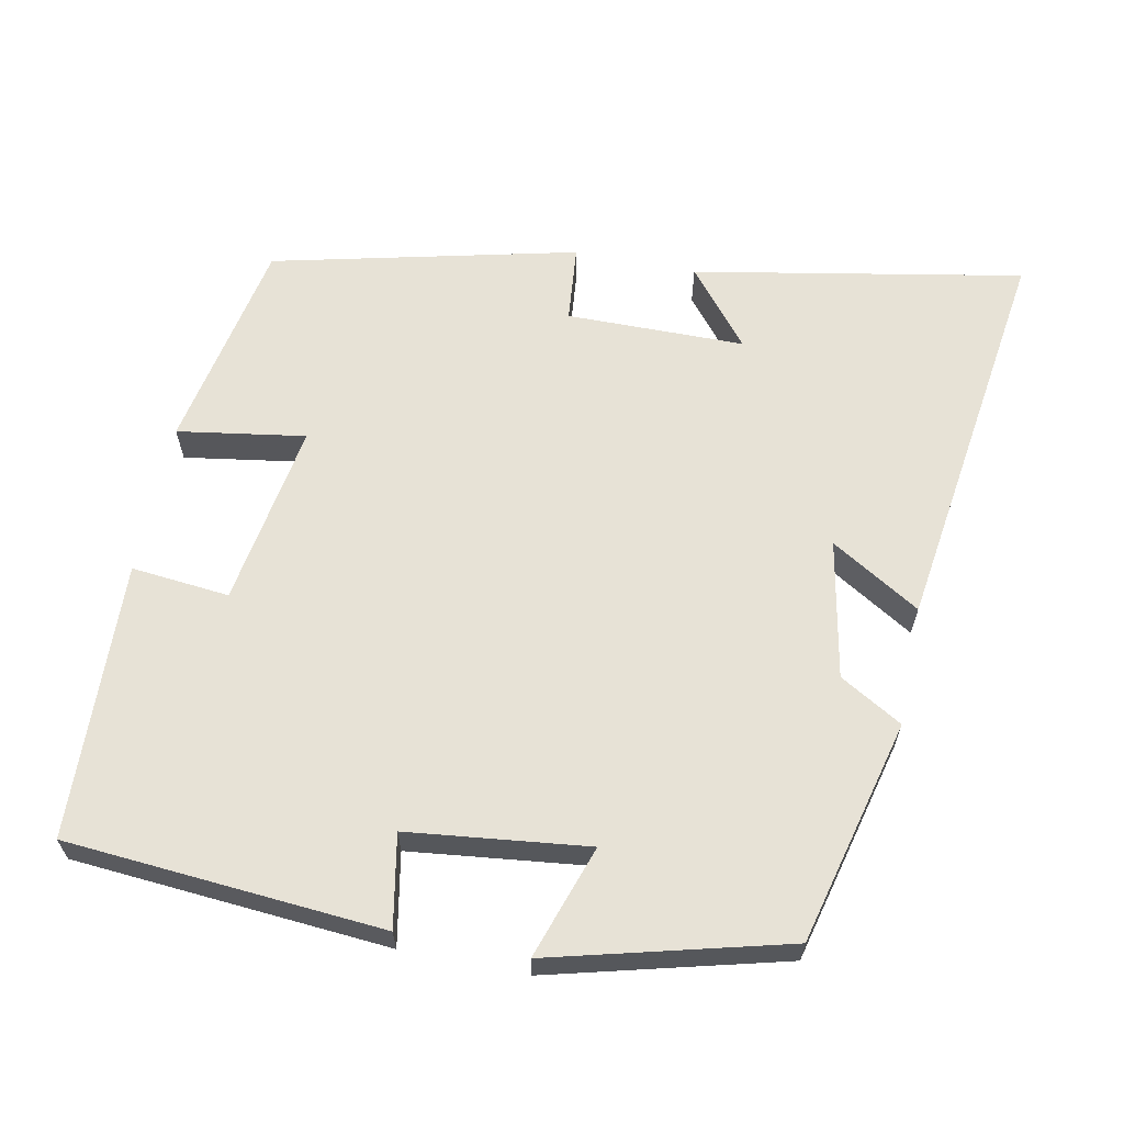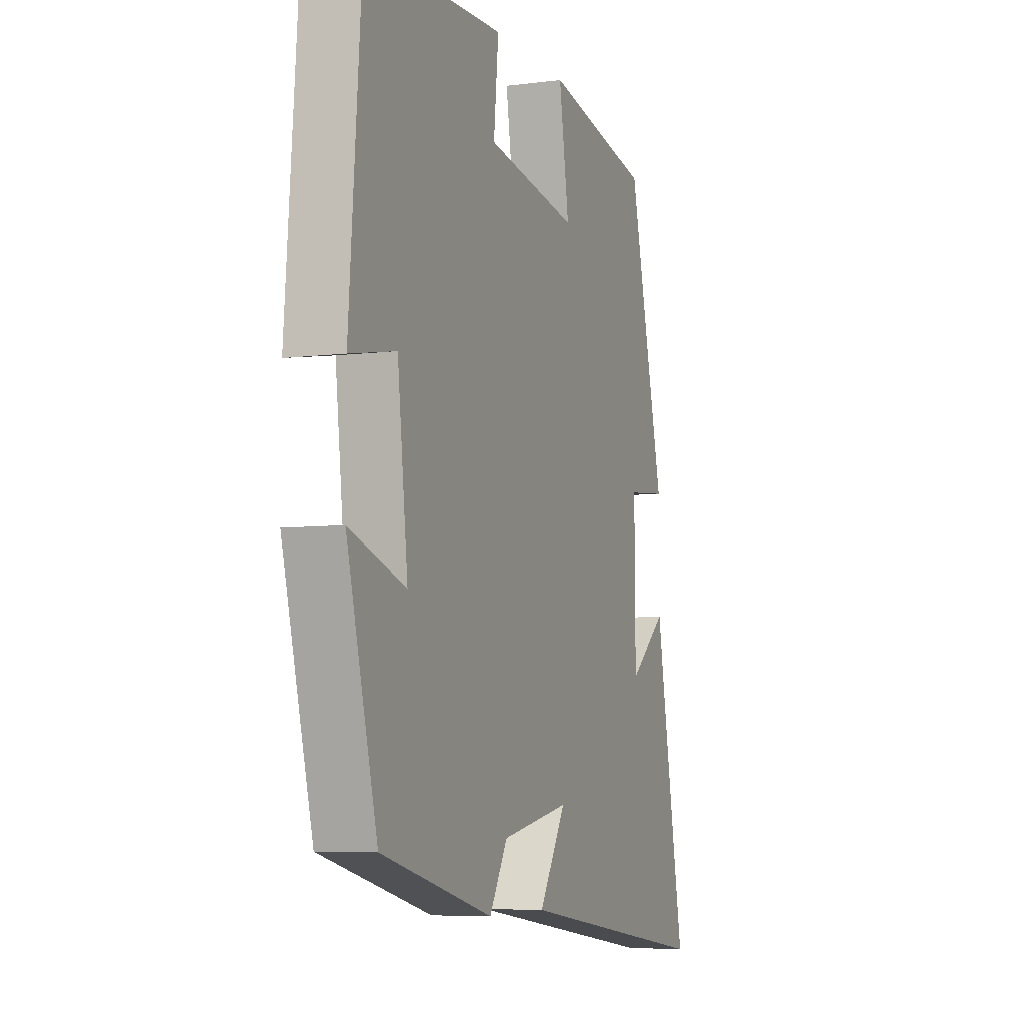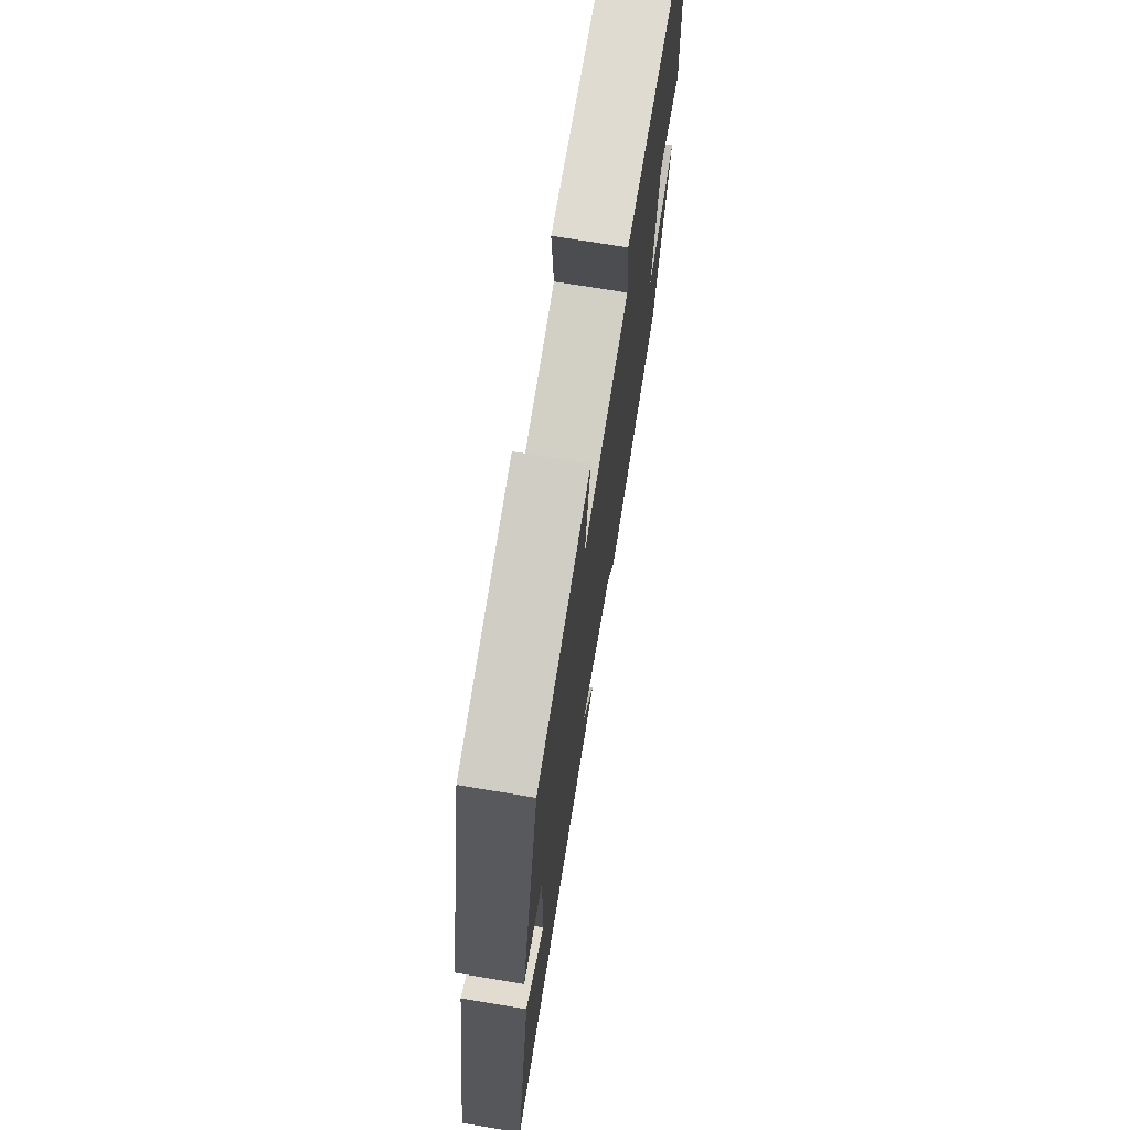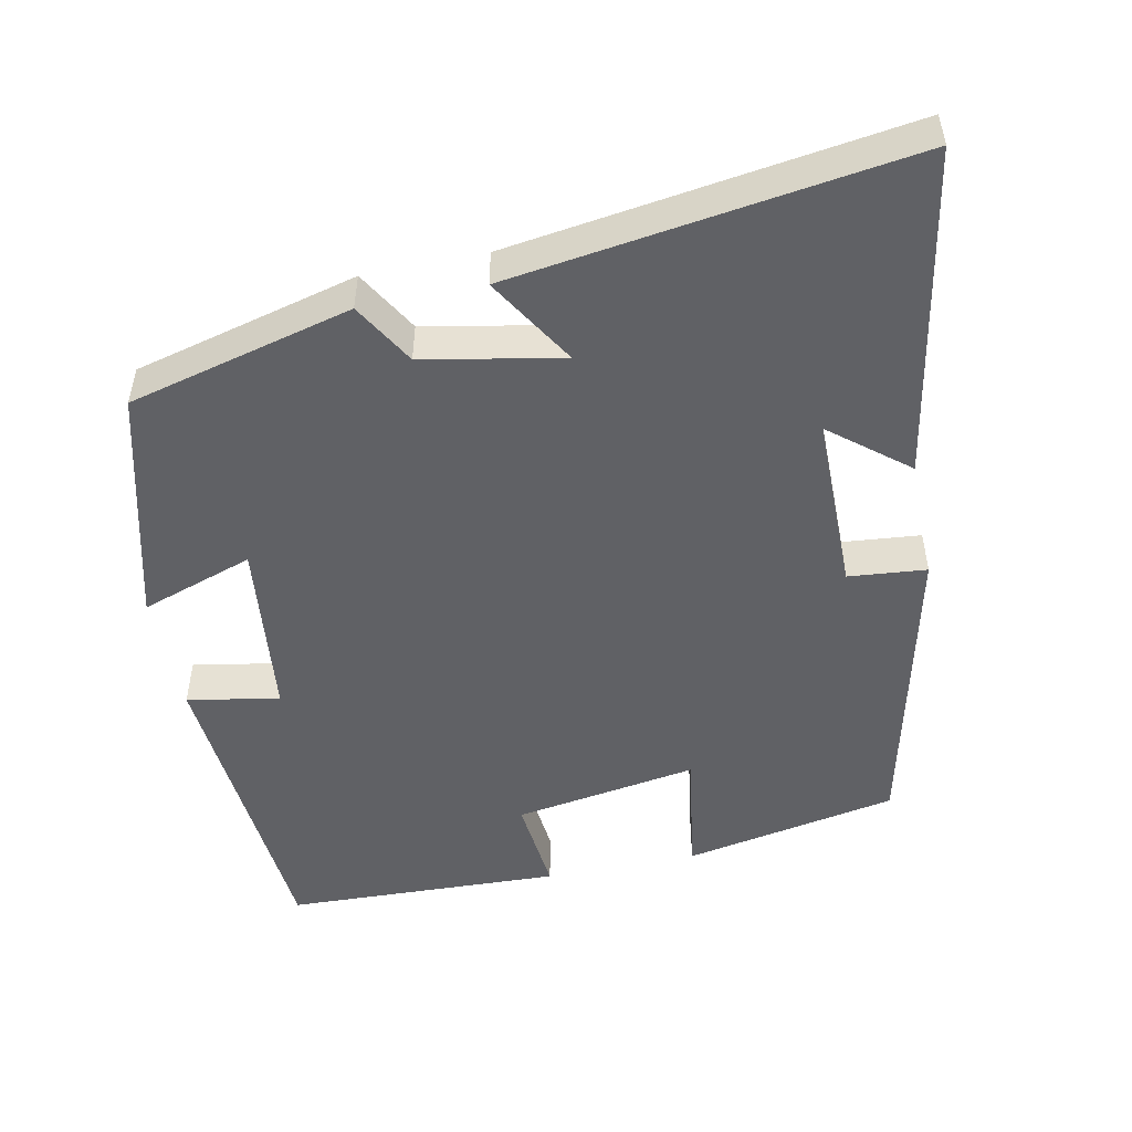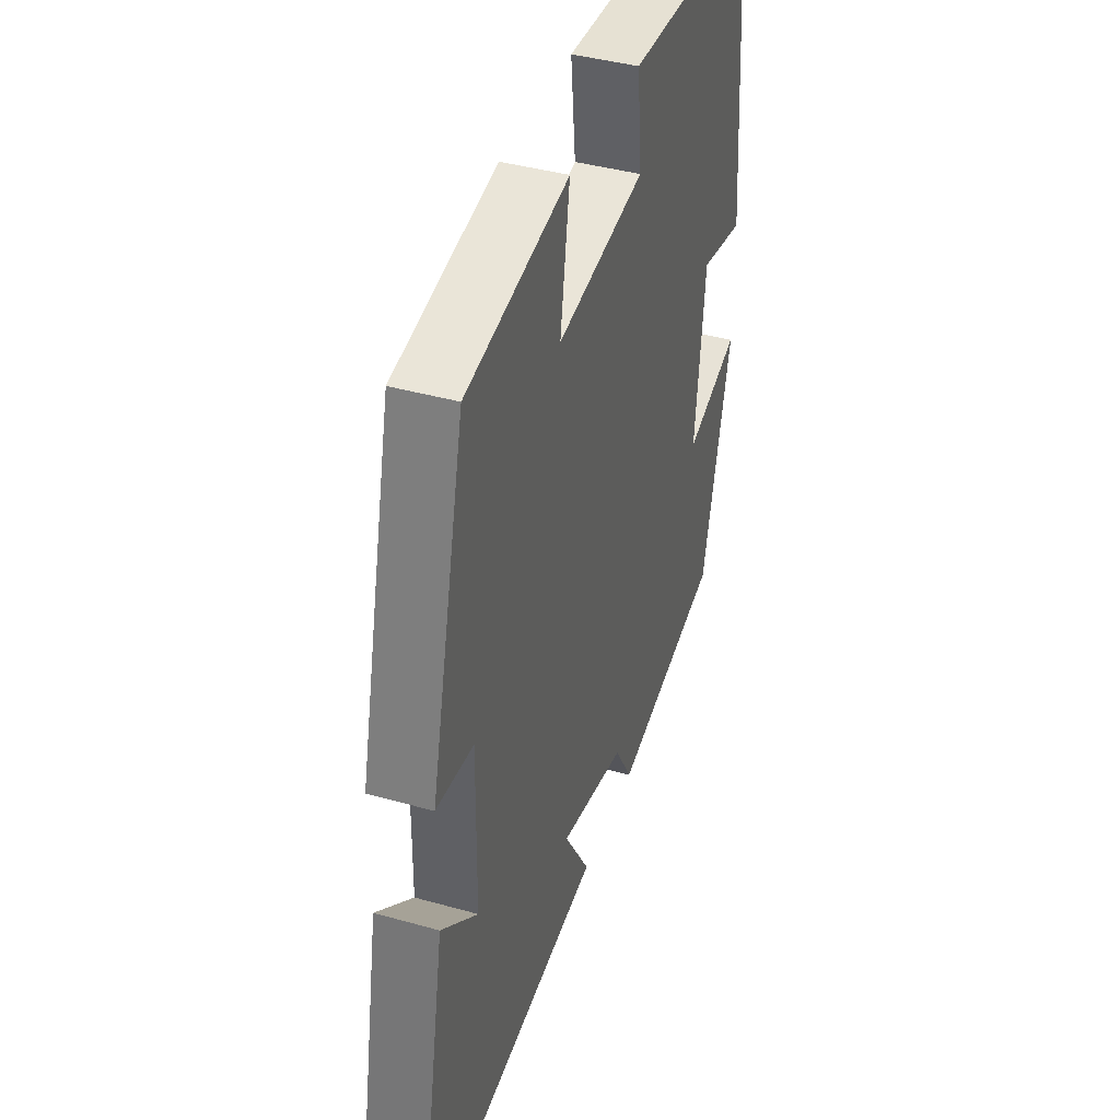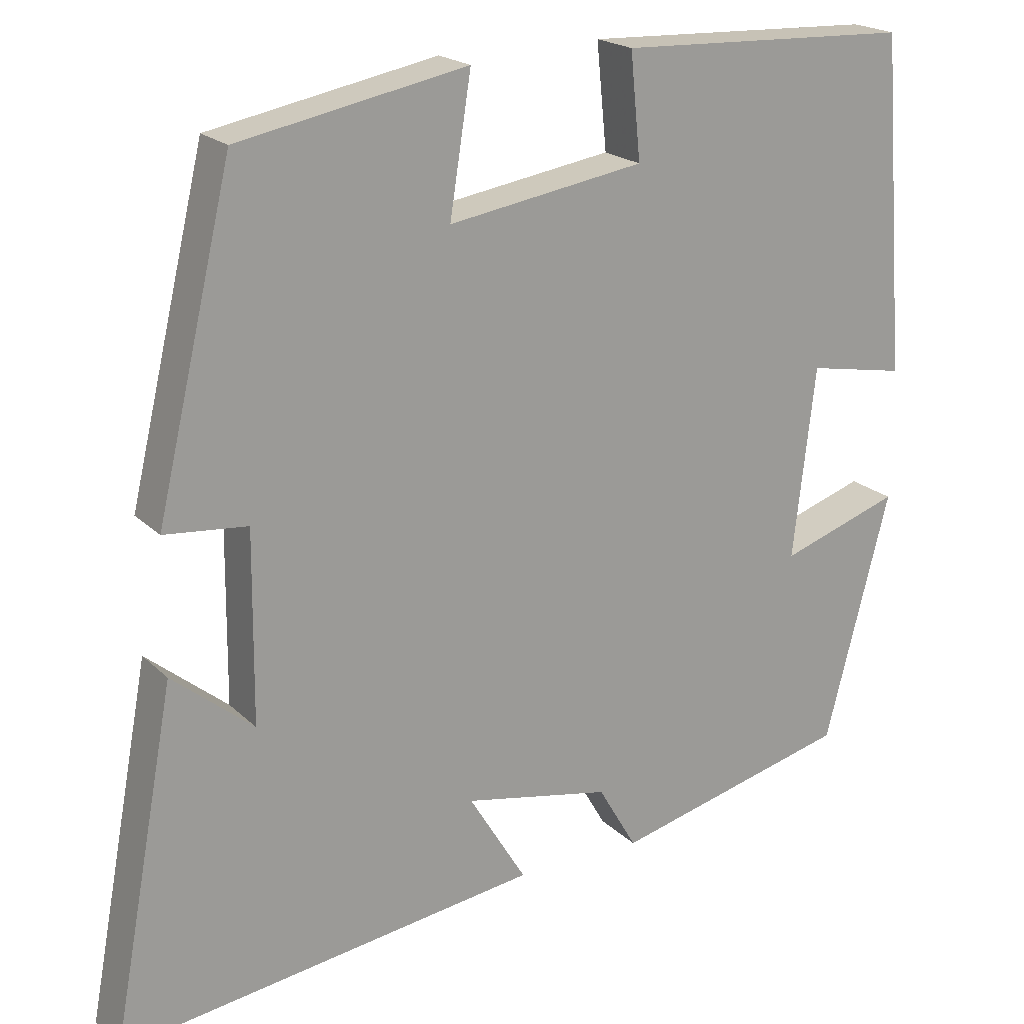
<metadata>
{"format":"obj","ext":"obj","renderer":"f3d","projection":"perspective","resolution":1024,"background":"white","views":[{"elev":63.0,"azim":101.3,"up":"+Y"},{"elev":-6.4,"azim":111.0,"up":"+Z"},{"elev":72.4,"azim":-80.6,"up":"+Z"},{"elev":-50.1,"azim":-168.3,"up":"+Y"},{"elev":40.5,"azim":-70.9,"up":"+Z"},{"elev":20.1,"azim":-31.1,"up":"+Z"}]}
</metadata>
<code>
v -0.582 0.07 -0.575
v -0.5 0.07 -0.132
v -0.397 0.07 -0.216
v -0.395 0.07 0.024
v -0.5 0.07 0.034
v -0.403 0.07 0.444
v -0.114 0.07 0.5
v -0.141 0.07 0.328
v 0.107 0.07 0.368
v 0.094 0.07 0.5
v 0.467 0.07 0.486
v 0.5 0.07 0.06
v 0.376 0.07 0.083
v 0.348 0.07 -0.159
v 0.5 0.07 -0.108
v 0.418 0.07 -0.424
v 0.116 0.07 -0.5
v 0.067 0.07 -0.416
v -0.119 0.07 -0.38
v -0.046 0.07 -0.5
v -0.582 0 -0.575
v -0.5 0 -0.132
v -0.397 0 -0.216
v -0.395 0 0.024
v -0.5 0 0.034
v -0.403 0 0.444
v -0.114 0 0.5
v -0.141 0 0.328
v 0.107 0 0.368
v 0.094 0 0.5
v 0.467 0 0.486
v 0.5 0 0.06
v 0.376 0 0.083
v 0.348 0 -0.159
v 0.5 0 -0.108
v 0.418 0 -0.424
v 0.116 0 -0.5
v 0.067 0 -0.416
v -0.119 0 -0.38
v -0.046 0 -0.5
f 19 20 1
f 15 16 17 18
f 14 15 18 19
f 13 14 19 1
f 9 10 11 12
f 8 9 12 13
f 5 6 7 8
f 4 5 8 13
f 3 4 13
f 1 2 3
f 1 3 13
f 21 40 39
f 38 37 36 35
f 39 38 35 34
f 21 39 34 33
f 32 31 30 29
f 33 32 29 28
f 28 27 26 25
f 33 28 25 24
f 33 24 23
f 23 22 21
f 33 23 21
f 1 21 22 2
f 2 22 23 3
f 3 23 24 4
f 4 24 25 5
f 5 25 26 6
f 6 26 27 7
f 7 27 28 8
f 8 28 29 9
f 9 29 30 10
f 10 30 31 11
f 11 31 32 12
f 12 32 33 13
f 13 33 34 14
f 14 34 35 15
f 15 35 36 16
f 16 36 37 17
f 17 37 38 18
f 18 38 39 19
f 19 39 40 20
f 20 40 21 1

</code>
